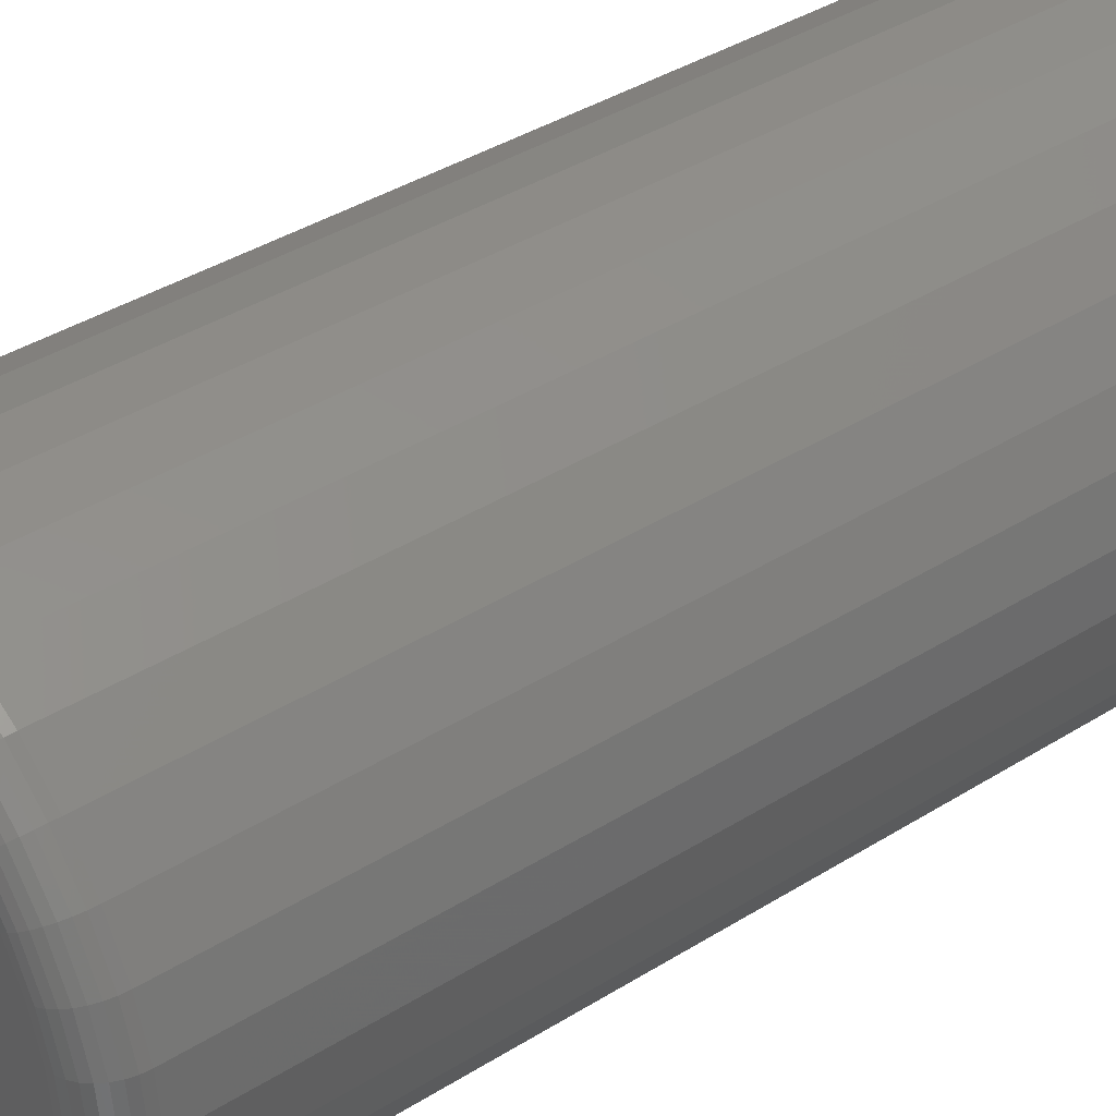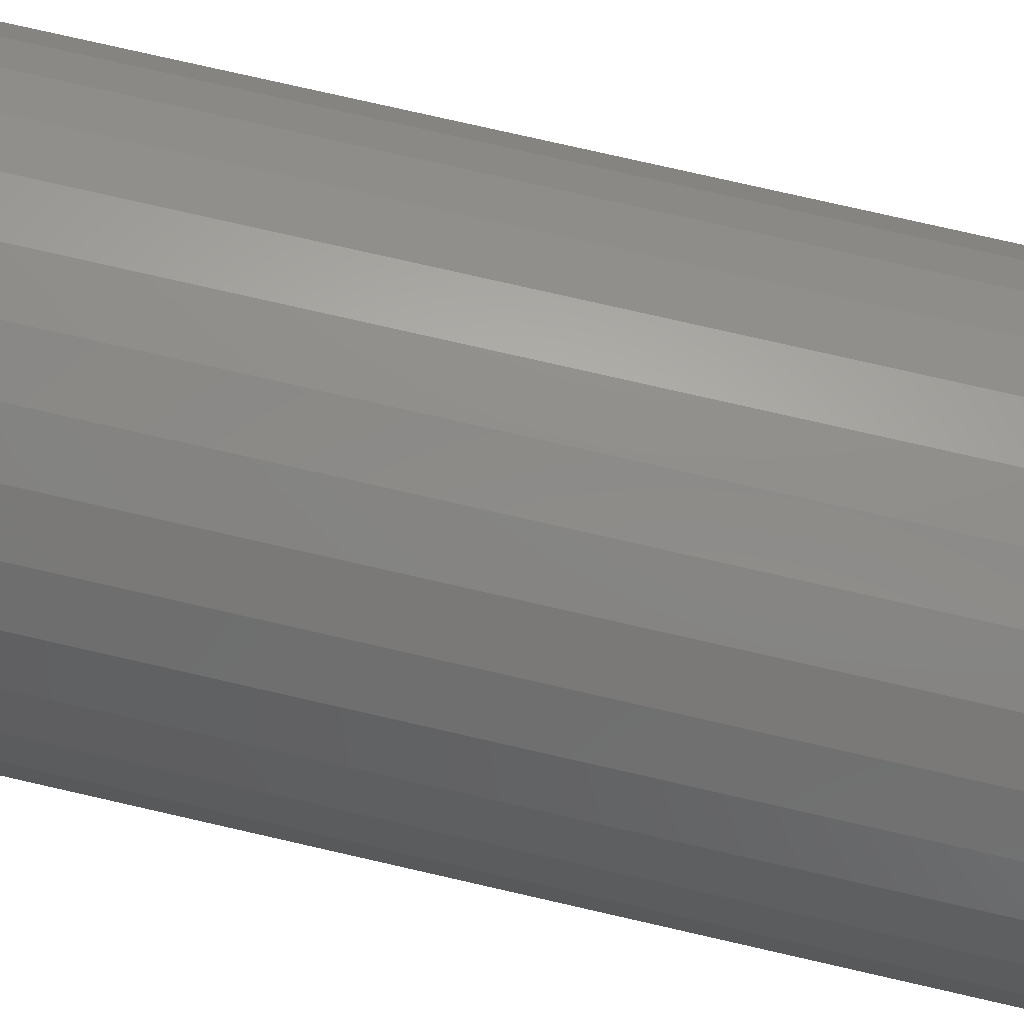
<metadata>
{"format":"stl","ext":"stl","renderer":"f3d","projection":"perspective","resolution":1024,"background":"white","views":[{"elev":39.7,"azim":52.3,"up":"+Z"},{"elev":79.0,"azim":-77.2,"up":"+Z"}]}
</metadata>
<code>
# stl→obj: 352 verts, 700 faces
v 0.3829 0.6719 -4.758e-16
v 0.3829 -0.6875 -4.758e-16
v 0.3756 0.6719 -0.07393
v 0.3756 -0.6875 -0.07393
v 0.354 0.6719 -0.145
v 0.354 -0.6875 -0.145
v 0.319 0.6719 -0.2105
v 0.319 -0.6875 -0.2105
v 0.2719 0.6719 -0.268
v 0.2719 -0.6875 -0.268
v 0.2145 0.6719 -0.3151
v 0.2145 -0.6875 -0.3151
v 0.149 0.6719 -0.3501
v 0.149 -0.6875 -0.3501
v 0.07788 0.6719 -0.3717
v 0.07788 -0.6875 -0.3717
v 0.003947 0.6719 -0.3789
v 0.003947 -0.6875 -0.3789
v -0.06998 0.6719 -0.3717
v -0.06998 -0.6875 -0.3717
v -0.1411 0.6719 -0.3501
v -0.1411 -0.6875 -0.3501
v -0.2066 0.6719 -0.3151
v -0.2066 -0.6875 -0.3151
v -0.264 0.6719 -0.268
v -0.264 -0.6875 -0.268
v -0.3111 0.6719 -0.2105
v -0.3111 -0.6875 -0.2105
v -0.3462 0.6719 -0.145
v -0.3462 -0.6875 -0.145
v -0.3677 0.6719 -0.07393
v -0.3677 -0.6875 -0.07393
v -0.375 0.6719 4.641e-17
v -0.375 -0.6875 4.641e-17
v -0.3677 0.6719 0.07393
v -0.3677 -0.6875 0.07393
v -0.3462 0.6719 0.145
v -0.3462 -0.6875 0.145
v -0.3111 0.6719 0.2105
v -0.3111 -0.6875 0.2105
v -0.264 0.6719 0.268
v -0.264 -0.6875 0.268
v -0.2066 0.6719 0.3151
v -0.2066 -0.6875 0.3151
v -0.1411 0.6719 0.3501
v -0.1411 -0.6875 0.3501
v -0.06998 0.6719 0.3717
v -0.06998 -0.6875 0.3717
v 0.003947 0.6719 0.3789
v 0.003947 -0.6875 0.3789
v 0.07788 0.6719 0.3717
v 0.07788 -0.6875 0.3717
v 0.149 0.6719 0.3501
v 0.149 -0.6875 0.3501
v 0.2145 0.6719 0.3151
v 0.2145 -0.6875 0.3151
v 0.2719 0.6719 0.268
v 0.2719 -0.6875 0.268
v 0.319 0.6719 0.2105
v 0.319 -0.6875 0.2105
v 0.354 0.6719 0.145
v 0.354 -0.6875 0.145
v 0.3756 0.6719 0.07393
v 0.3756 -0.6875 0.07393
v 0.003947 0.75 0.3008
v 0.06263 0.75 0.295
v -0.05474 0.75 0.295
v 0.003947 0.75 -0.3008
v -0.05474 0.75 -0.295
v 0.06263 0.75 -0.295
v -0.1112 0.75 -0.2779
v 0.1191 0.75 -0.2779
v -0.1632 0.75 -0.2501
v 0.1711 0.75 -0.2501
v -0.2088 0.75 -0.2127
v 0.2167 0.75 -0.2127
v -0.2462 0.75 -0.1671
v 0.2541 0.75 -0.1671
v -0.274 0.75 -0.1151
v 0.2819 0.75 -0.1151
v -0.2911 0.75 -0.05869
v 0.299 0.75 -0.05869
v -0.2969 0.75 -2.63e-16
v 0.3048 0.75 -1.431e-16
v -0.2911 0.75 0.05869
v 0.299 0.75 0.05869
v -0.274 0.75 0.1151
v 0.2819 0.75 0.1151
v -0.2462 0.75 0.1671
v 0.2541 0.75 0.1671
v -0.2088 0.75 0.2127
v 0.2167 0.75 0.2127
v -0.1632 0.75 0.2501
v 0.1711 0.75 0.2501
v -0.1112 0.75 0.2779
v 0.1191 0.75 0.2779
v -0.05779 -0.75 0.3104
v 0.06568 -0.75 0.3104
v 0.003947 -0.75 0.3164
v 0.125 -0.75 0.2924
v -0.1172 -0.75 0.2924
v 0.1798 -0.75 0.2631
v -0.1719 -0.75 0.2631
v 0.2277 -0.75 0.2238
v -0.2198 -0.75 0.2238
v 0.2671 -0.75 0.1758
v -0.2592 -0.75 0.1758
v 0.2963 -0.75 0.1211
v -0.2884 -0.75 0.1211
v 0.3143 -0.75 0.06174
v -0.3064 -0.75 0.06174
v 0.3204 -0.75 -1.122e-16
v -0.3125 -0.75 -2.382e-16
v 0.3143 -0.75 -0.06174
v -0.3064 -0.75 -0.06174
v 0.2963 -0.75 -0.1211
v -0.2884 -0.75 -0.1211
v 0.2671 -0.75 -0.1758
v -0.2592 -0.75 -0.1758
v 0.2277 -0.75 -0.2238
v -0.2198 -0.75 -0.2238
v 0.1798 -0.75 -0.2631
v -0.1719 -0.75 -0.2631
v 0.125 -0.75 -0.2924
v -0.1172 -0.75 -0.2924
v 0.06568 -0.75 -0.3104
v -0.05779 -0.75 -0.3104
v 0.003947 -0.75 -0.3164
v 0.3326 -0.7488 -5.551e-17
v 0.3263 -0.7488 -0.06411
v 0.3443 -0.7452 -5.551e-17
v 0.3378 -0.7452 -0.0664
v 0.3551 -0.7395 -2.776e-17
v 0.3484 -0.7395 -0.06851
v 0.3646 -0.7317 -5.551e-17
v 0.3577 -0.7317 -0.07036
v 0.3724 -0.7222 -8.327e-17
v 0.3653 -0.7222 -0.07187
v 0.3781 -0.7114 -5.551e-17
v 0.3709 -0.7114 -0.073
v 0.3817 -0.6997 -8.327e-17
v 0.3744 -0.6997 -0.07369
v -0.3184 -0.7488 -0.06411
v -0.3247 -0.7488 8.327e-17
v -0.3299 -0.7452 -0.0664
v -0.3364 -0.7452 8.327e-17
v -0.3405 -0.7395 -0.06851
v -0.3472 -0.7395 8.327e-17
v -0.3498 -0.7317 -0.07036
v -0.3567 -0.7317 8.327e-17
v -0.3574 -0.7222 -0.07187
v -0.3645 -0.7222 1.11e-16
v -0.3631 -0.7114 -0.073
v -0.3702 -0.7114 1.388e-16
v -0.3665 -0.6997 -0.07369
v -0.3738 -0.6997 8.327e-17
v -0.2997 -0.7488 -0.1258
v -0.3105 -0.7452 -0.1303
v -0.3205 -0.7395 -0.1344
v -0.3292 -0.7317 -0.138
v -0.3364 -0.7222 -0.141
v -0.3418 -0.7114 -0.1432
v -0.345 -0.6997 -0.1446
v -0.2693 -0.7488 -0.1826
v -0.2791 -0.7452 -0.1891
v -0.288 -0.7395 -0.1951
v -0.2959 -0.7317 -0.2004
v -0.3024 -0.7222 -0.2047
v -0.3072 -0.7114 -0.2079
v -0.3101 -0.6997 -0.2099
v -0.2284 -0.7488 -0.2324
v -0.2367 -0.7452 -0.2407
v -0.2444 -0.7395 -0.2483
v -0.2511 -0.7317 -0.255
v -0.2566 -0.7222 -0.2605
v -0.2606 -0.7114 -0.2646
v -0.2632 -0.6997 -0.2671
v -0.1786 -0.7488 -0.2733
v -0.1851 -0.7452 -0.283
v -0.1912 -0.7395 -0.292
v -0.1964 -0.7317 -0.2999
v -0.2007 -0.7222 -0.3063
v -0.2039 -0.7114 -0.3111
v -0.2059 -0.6997 -0.3141
v -0.1218 -0.7488 -0.3036
v -0.1263 -0.7452 -0.3145
v -0.1304 -0.7395 -0.3244
v -0.1341 -0.7317 -0.3332
v -0.137 -0.7222 -0.3404
v -0.1392 -0.7114 -0.3457
v -0.1406 -0.6997 -0.349
v -0.06017 -0.7488 -0.3223
v -0.06245 -0.7452 -0.3338
v -0.06456 -0.7395 -0.3444
v -0.06641 -0.7317 -0.3537
v -0.06793 -0.7222 -0.3613
v -0.06905 -0.7114 -0.367
v -0.06975 -0.6997 -0.3705
v 0.003947 -0.7488 -0.3286
v 0.003947 -0.7452 -0.3404
v 0.003947 -0.7395 -0.3512
v 0.003947 -0.7317 -0.3606
v 0.003947 -0.7222 -0.3684
v 0.003947 -0.7114 -0.3742
v 0.003947 -0.6997 -0.3777
v 0.06806 -0.7488 -0.3223
v 0.07035 -0.7452 -0.3338
v 0.07246 -0.7395 -0.3444
v 0.07431 -0.7317 -0.3537
v 0.07582 -0.7222 -0.3613
v 0.07695 -0.7114 -0.367
v 0.07764 -0.6997 -0.3705
v 0.1297 -0.7488 -0.3036
v 0.1342 -0.7452 -0.3145
v 0.1383 -0.7395 -0.3244
v 0.142 -0.7317 -0.3332
v 0.1449 -0.7222 -0.3404
v 0.1471 -0.7114 -0.3457
v 0.1485 -0.6997 -0.349
v 0.1865 -0.7488 -0.2733
v 0.193 -0.7452 -0.283
v 0.199 -0.7395 -0.292
v 0.2043 -0.7317 -0.2999
v 0.2086 -0.7222 -0.3063
v 0.2118 -0.7114 -0.3111
v 0.2138 -0.6997 -0.3141
v 0.2363 -0.7488 -0.2324
v 0.2446 -0.7452 -0.2407
v 0.2523 -0.7395 -0.2483
v 0.259 -0.7317 -0.255
v 0.2645 -0.7222 -0.2605
v 0.2685 -0.7114 -0.2646
v 0.2711 -0.6997 -0.2671
v 0.2772 -0.7488 -0.1826
v 0.287 -0.7452 -0.1891
v 0.2959 -0.7395 -0.1951
v 0.3038 -0.7317 -0.2004
v 0.3103 -0.7222 -0.2047
v 0.3151 -0.7114 -0.2079
v 0.318 -0.6997 -0.2099
v 0.3076 -0.7488 -0.1258
v 0.3184 -0.7452 -0.1303
v 0.3284 -0.7395 -0.1344
v 0.3371 -0.7317 -0.138
v 0.3443 -0.7222 -0.141
v 0.3497 -0.7114 -0.1432
v 0.3529 -0.6997 -0.1446
v -0.3184 -0.7488 0.06411
v -0.3299 -0.7452 0.0664
v -0.3405 -0.7395 0.06851
v -0.3498 -0.7317 0.07036
v -0.3574 -0.7222 0.07187
v -0.3631 -0.7114 0.073
v -0.3665 -0.6997 0.07369
v 0.3263 -0.7488 0.06411
v 0.3378 -0.7452 0.0664
v 0.3484 -0.7395 0.06851
v 0.3577 -0.7317 0.07036
v 0.3653 -0.7222 0.07187
v 0.3709 -0.7114 0.073
v 0.3744 -0.6997 0.07369
v 0.3076 -0.7488 0.1258
v 0.3184 -0.7452 0.1303
v 0.3284 -0.7395 0.1344
v 0.3371 -0.7317 0.138
v 0.3443 -0.7222 0.141
v 0.3497 -0.7114 0.1432
v 0.3529 -0.6997 0.1446
v 0.2772 -0.7488 0.1826
v 0.287 -0.7452 0.1891
v 0.2959 -0.7395 0.1951
v 0.3038 -0.7317 0.2004
v 0.3103 -0.7222 0.2047
v 0.3151 -0.7114 0.2079
v 0.318 -0.6997 0.2099
v 0.2363 -0.7488 0.2324
v 0.2446 -0.7452 0.2407
v 0.2523 -0.7395 0.2483
v 0.259 -0.7317 0.255
v 0.2645 -0.7222 0.2605
v 0.2685 -0.7114 0.2646
v 0.2711 -0.6997 0.2671
v 0.1865 -0.7488 0.2733
v 0.193 -0.7452 0.283
v 0.199 -0.7395 0.292
v 0.2043 -0.7317 0.2999
v 0.2086 -0.7222 0.3063
v 0.2118 -0.7114 0.3111
v 0.2138 -0.6997 0.3141
v 0.1297 -0.7488 0.3036
v 0.1342 -0.7452 0.3145
v 0.1383 -0.7395 0.3244
v 0.142 -0.7317 0.3332
v 0.1449 -0.7222 0.3404
v 0.1471 -0.7114 0.3457
v 0.1485 -0.6997 0.349
v 0.06806 -0.7488 0.3223
v 0.07035 -0.7452 0.3338
v 0.07246 -0.7395 0.3444
v 0.07431 -0.7317 0.3537
v 0.07582 -0.7222 0.3613
v 0.07695 -0.7114 0.367
v 0.07764 -0.6997 0.3705
v 0.003947 -0.7488 0.3286
v 0.003947 -0.7452 0.3404
v 0.003947 -0.7395 0.3512
v 0.003947 -0.7317 0.3606
v 0.003947 -0.7222 0.3684
v 0.003947 -0.7114 0.3742
v 0.003947 -0.6997 0.3777
v -0.06017 -0.7488 0.3223
v -0.06245 -0.7452 0.3338
v -0.06456 -0.7395 0.3444
v -0.06641 -0.7317 0.3537
v -0.06793 -0.7222 0.3613
v -0.06905 -0.7114 0.367
v -0.06975 -0.6997 0.3705
v -0.1218 -0.7488 0.3036
v -0.1263 -0.7452 0.3145
v -0.1304 -0.7395 0.3244
v -0.1341 -0.7317 0.3332
v -0.137 -0.7222 0.3404
v -0.1392 -0.7114 0.3457
v -0.1406 -0.6997 0.349
v -0.1786 -0.7488 0.2733
v -0.1851 -0.7452 0.283
v -0.1912 -0.7395 0.292
v -0.1964 -0.7317 0.2999
v -0.2007 -0.7222 0.3063
v -0.2039 -0.7114 0.3111
v -0.2059 -0.6997 0.3141
v -0.2284 -0.7488 0.2324
v -0.2367 -0.7452 0.2407
v -0.2444 -0.7395 0.2483
v -0.2511 -0.7317 0.255
v -0.2566 -0.7222 0.2605
v -0.2606 -0.7114 0.2646
v -0.2632 -0.6997 0.2671
v -0.2693 -0.7488 0.1826
v -0.2791 -0.7452 0.1891
v -0.288 -0.7395 0.1951
v -0.2959 -0.7317 0.2004
v -0.3024 -0.7222 0.2047
v -0.3072 -0.7114 0.2079
v -0.3101 -0.6997 0.2099
v -0.2997 -0.7488 0.1258
v -0.3105 -0.7452 0.1303
v -0.3205 -0.7395 0.1344
v -0.3292 -0.7317 0.138
v -0.3364 -0.7222 0.141
v -0.3418 -0.7114 0.1432
v -0.345 -0.6997 0.1446
f 1 2 3
f 3 2 4
f 3 4 5
f 5 4 6
f 5 6 7
f 7 6 8
f 7 8 9
f 9 8 10
f 9 10 11
f 11 10 12
f 11 12 13
f 13 12 14
f 13 14 15
f 15 14 16
f 15 16 17
f 17 16 18
f 17 18 19
f 19 18 20
f 19 20 21
f 21 20 22
f 21 22 23
f 23 22 24
f 23 24 25
f 25 24 26
f 25 26 27
f 27 26 28
f 27 28 29
f 29 28 30
f 29 30 31
f 31 30 32
f 31 32 33
f 33 32 34
f 33 34 35
f 35 34 36
f 35 36 37
f 37 36 38
f 37 38 39
f 39 38 40
f 39 40 41
f 41 40 42
f 41 42 43
f 43 42 44
f 43 44 45
f 45 44 46
f 45 46 47
f 47 46 48
f 47 48 49
f 49 48 50
f 49 50 51
f 51 50 52
f 51 52 53
f 53 52 54
f 53 54 55
f 55 54 56
f 55 56 57
f 57 56 58
f 57 58 59
f 59 58 60
f 59 60 61
f 61 60 62
f 61 62 63
f 63 62 64
f 63 64 1
f 1 64 2
f 65 66 67
f 68 69 70
f 70 69 71
f 70 71 72
f 72 71 73
f 72 73 74
f 74 73 75
f 74 75 76
f 76 75 77
f 76 77 78
f 78 77 79
f 78 79 80
f 80 79 81
f 80 81 82
f 82 81 83
f 82 83 84
f 84 83 85
f 84 85 86
f 86 85 87
f 86 87 88
f 88 87 89
f 88 89 90
f 90 89 91
f 90 91 92
f 92 91 93
f 92 93 94
f 94 93 95
f 94 95 96
f 96 95 67
f 96 67 66
f 49 66 65
f 65 47 49
f 94 55 92
f 92 55 57
f 92 57 90
f 90 57 59
f 90 59 88
f 88 59 61
f 88 61 86
f 86 61 63
f 86 63 84
f 84 63 1
f 43 93 41
f 41 93 91
f 41 91 39
f 39 91 89
f 39 89 37
f 37 89 87
f 37 87 35
f 35 87 85
f 35 85 33
f 33 85 83
f 55 94 53
f 53 94 96
f 53 96 51
f 51 96 66
f 51 66 49
f 93 43 95
f 95 43 45
f 95 45 67
f 67 45 47
f 67 47 65
f 17 69 68
f 68 15 17
f 73 23 75
f 75 23 25
f 75 25 77
f 77 25 27
f 77 27 79
f 79 27 29
f 79 29 81
f 81 29 31
f 81 31 83
f 83 31 33
f 11 74 9
f 9 74 76
f 9 76 7
f 7 76 78
f 7 78 5
f 5 78 80
f 5 80 3
f 3 80 82
f 3 82 1
f 1 82 84
f 23 73 21
f 21 73 71
f 21 71 19
f 19 71 69
f 19 69 17
f 74 11 72
f 72 11 13
f 72 13 70
f 70 13 15
f 70 15 68
f 97 98 99
f 98 97 100
f 100 97 101
f 100 101 102
f 102 101 103
f 102 103 104
f 104 103 105
f 104 105 106
f 106 105 107
f 106 107 108
f 108 107 109
f 108 109 110
f 110 109 111
f 110 111 112
f 112 111 113
f 112 113 114
f 114 113 115
f 114 115 116
f 116 115 117
f 116 117 118
f 118 117 119
f 118 119 120
f 120 119 121
f 120 121 122
f 122 121 123
f 122 123 124
f 124 123 125
f 124 125 126
f 126 125 127
f 126 127 128
f 112 114 129
f 129 114 130
f 129 130 131
f 131 130 132
f 131 132 133
f 133 132 134
f 133 134 135
f 135 134 136
f 135 136 137
f 137 136 138
f 137 138 139
f 139 138 140
f 139 140 141
f 141 140 142
f 141 142 2
f 2 142 4
f 115 113 143
f 143 113 144
f 143 144 145
f 145 144 146
f 145 146 147
f 147 146 148
f 147 148 149
f 149 148 150
f 149 150 151
f 151 150 152
f 151 152 153
f 153 152 154
f 153 154 155
f 155 154 156
f 155 156 32
f 32 156 34
f 117 115 157
f 157 115 143
f 157 143 158
f 158 143 145
f 158 145 159
f 159 145 147
f 159 147 160
f 160 147 149
f 160 149 161
f 161 149 151
f 161 151 162
f 162 151 153
f 162 153 163
f 163 153 155
f 163 155 30
f 30 155 32
f 119 117 164
f 164 117 157
f 164 157 165
f 165 157 158
f 165 158 166
f 166 158 159
f 166 159 167
f 167 159 160
f 167 160 168
f 168 160 161
f 168 161 169
f 169 161 162
f 169 162 170
f 170 162 163
f 170 163 28
f 28 163 30
f 121 119 171
f 171 119 164
f 171 164 172
f 172 164 165
f 172 165 173
f 173 165 166
f 173 166 174
f 174 166 167
f 174 167 175
f 175 167 168
f 175 168 176
f 176 168 169
f 176 169 177
f 177 169 170
f 177 170 26
f 26 170 28
f 123 121 178
f 178 121 171
f 178 171 179
f 179 171 172
f 179 172 180
f 180 172 173
f 180 173 181
f 181 173 174
f 181 174 182
f 182 174 175
f 182 175 183
f 183 175 176
f 183 176 184
f 184 176 177
f 184 177 24
f 24 177 26
f 125 123 185
f 185 123 178
f 185 178 186
f 186 178 179
f 186 179 187
f 187 179 180
f 187 180 188
f 188 180 181
f 188 181 189
f 189 181 182
f 189 182 190
f 190 182 183
f 190 183 191
f 191 183 184
f 191 184 22
f 22 184 24
f 127 125 192
f 192 125 185
f 192 185 193
f 193 185 186
f 193 186 194
f 194 186 187
f 194 187 195
f 195 187 188
f 195 188 196
f 196 188 189
f 196 189 197
f 197 189 190
f 197 190 198
f 198 190 191
f 198 191 20
f 20 191 22
f 128 127 199
f 199 127 192
f 199 192 200
f 200 192 193
f 200 193 201
f 201 193 194
f 201 194 202
f 202 194 195
f 202 195 203
f 203 195 196
f 203 196 204
f 204 196 197
f 204 197 205
f 205 197 198
f 205 198 18
f 18 198 20
f 126 128 206
f 206 128 199
f 206 199 207
f 207 199 200
f 207 200 208
f 208 200 201
f 208 201 209
f 209 201 202
f 209 202 210
f 210 202 203
f 210 203 211
f 211 203 204
f 211 204 212
f 212 204 205
f 212 205 16
f 16 205 18
f 124 126 213
f 213 126 206
f 213 206 214
f 214 206 207
f 214 207 215
f 215 207 208
f 215 208 216
f 216 208 209
f 216 209 217
f 217 209 210
f 217 210 218
f 218 210 211
f 218 211 219
f 219 211 212
f 219 212 14
f 14 212 16
f 122 124 220
f 220 124 213
f 220 213 221
f 221 213 214
f 221 214 222
f 222 214 215
f 222 215 223
f 223 215 216
f 223 216 224
f 224 216 217
f 224 217 225
f 225 217 218
f 225 218 226
f 226 218 219
f 226 219 12
f 12 219 14
f 120 122 227
f 227 122 220
f 227 220 228
f 228 220 221
f 228 221 229
f 229 221 222
f 229 222 230
f 230 222 223
f 230 223 231
f 231 223 224
f 231 224 232
f 232 224 225
f 232 225 233
f 233 225 226
f 233 226 10
f 10 226 12
f 118 120 234
f 234 120 227
f 234 227 235
f 235 227 228
f 235 228 236
f 236 228 229
f 236 229 237
f 237 229 230
f 237 230 238
f 238 230 231
f 238 231 239
f 239 231 232
f 239 232 240
f 240 232 233
f 240 233 8
f 8 233 10
f 116 118 241
f 241 118 234
f 241 234 242
f 242 234 235
f 242 235 243
f 243 235 236
f 243 236 244
f 244 236 237
f 244 237 245
f 245 237 238
f 245 238 246
f 246 238 239
f 246 239 247
f 247 239 240
f 247 240 6
f 6 240 8
f 114 116 130
f 130 116 241
f 130 241 132
f 132 241 242
f 132 242 134
f 134 242 243
f 134 243 136
f 136 243 244
f 136 244 138
f 138 244 245
f 138 245 140
f 140 245 246
f 140 246 142
f 142 246 247
f 142 247 4
f 4 247 6
f 113 111 144
f 144 111 248
f 144 248 146
f 146 248 249
f 146 249 148
f 148 249 250
f 148 250 150
f 150 250 251
f 150 251 152
f 152 251 252
f 152 252 154
f 154 252 253
f 154 253 156
f 156 253 254
f 156 254 34
f 34 254 36
f 110 112 255
f 255 112 129
f 255 129 256
f 256 129 131
f 256 131 257
f 257 131 133
f 257 133 258
f 258 133 135
f 258 135 259
f 259 135 137
f 259 137 260
f 260 137 139
f 260 139 261
f 261 139 141
f 261 141 64
f 64 141 2
f 108 110 262
f 262 110 255
f 262 255 263
f 263 255 256
f 263 256 264
f 264 256 257
f 264 257 265
f 265 257 258
f 265 258 266
f 266 258 259
f 266 259 267
f 267 259 260
f 267 260 268
f 268 260 261
f 268 261 62
f 62 261 64
f 106 108 269
f 269 108 262
f 269 262 270
f 270 262 263
f 270 263 271
f 271 263 264
f 271 264 272
f 272 264 265
f 272 265 273
f 273 265 266
f 273 266 274
f 274 266 267
f 274 267 275
f 275 267 268
f 275 268 60
f 60 268 62
f 104 106 276
f 276 106 269
f 276 269 277
f 277 269 270
f 277 270 278
f 278 270 271
f 278 271 279
f 279 271 272
f 279 272 280
f 280 272 273
f 280 273 281
f 281 273 274
f 281 274 282
f 282 274 275
f 282 275 58
f 58 275 60
f 102 104 283
f 283 104 276
f 283 276 284
f 284 276 277
f 284 277 285
f 285 277 278
f 285 278 286
f 286 278 279
f 286 279 287
f 287 279 280
f 287 280 288
f 288 280 281
f 288 281 289
f 289 281 282
f 289 282 56
f 56 282 58
f 100 102 290
f 290 102 283
f 290 283 291
f 291 283 284
f 291 284 292
f 292 284 285
f 292 285 293
f 293 285 286
f 293 286 294
f 294 286 287
f 294 287 295
f 295 287 288
f 295 288 296
f 296 288 289
f 296 289 54
f 54 289 56
f 98 100 297
f 297 100 290
f 297 290 298
f 298 290 291
f 298 291 299
f 299 291 292
f 299 292 300
f 300 292 293
f 300 293 301
f 301 293 294
f 301 294 302
f 302 294 295
f 302 295 303
f 303 295 296
f 303 296 52
f 52 296 54
f 99 98 304
f 304 98 297
f 304 297 305
f 305 297 298
f 305 298 306
f 306 298 299
f 306 299 307
f 307 299 300
f 307 300 308
f 308 300 301
f 308 301 309
f 309 301 302
f 309 302 310
f 310 302 303
f 310 303 50
f 50 303 52
f 97 99 311
f 311 99 304
f 311 304 312
f 312 304 305
f 312 305 313
f 313 305 306
f 313 306 314
f 314 306 307
f 314 307 315
f 315 307 308
f 315 308 316
f 316 308 309
f 316 309 317
f 317 309 310
f 317 310 48
f 48 310 50
f 101 97 318
f 318 97 311
f 318 311 319
f 319 311 312
f 319 312 320
f 320 312 313
f 320 313 321
f 321 313 314
f 321 314 322
f 322 314 315
f 322 315 323
f 323 315 316
f 323 316 324
f 324 316 317
f 324 317 46
f 46 317 48
f 103 101 325
f 325 101 318
f 325 318 326
f 326 318 319
f 326 319 327
f 327 319 320
f 327 320 328
f 328 320 321
f 328 321 329
f 329 321 322
f 329 322 330
f 330 322 323
f 330 323 331
f 331 323 324
f 331 324 44
f 44 324 46
f 105 103 332
f 332 103 325
f 332 325 333
f 333 325 326
f 333 326 334
f 334 326 327
f 334 327 335
f 335 327 328
f 335 328 336
f 336 328 329
f 336 329 337
f 337 329 330
f 337 330 338
f 338 330 331
f 338 331 42
f 42 331 44
f 107 105 339
f 339 105 332
f 339 332 340
f 340 332 333
f 340 333 341
f 341 333 334
f 341 334 342
f 342 334 335
f 342 335 343
f 343 335 336
f 343 336 344
f 344 336 337
f 344 337 345
f 345 337 338
f 345 338 40
f 40 338 42
f 109 107 346
f 346 107 339
f 346 339 347
f 347 339 340
f 347 340 348
f 348 340 341
f 348 341 349
f 349 341 342
f 349 342 350
f 350 342 343
f 350 343 351
f 351 343 344
f 351 344 352
f 352 344 345
f 352 345 38
f 38 345 40
f 111 109 248
f 248 109 346
f 248 346 249
f 249 346 347
f 249 347 250
f 250 347 348
f 250 348 251
f 251 348 349
f 251 349 252
f 252 349 350
f 252 350 253
f 253 350 351
f 253 351 254
f 254 351 352
f 254 352 36
f 36 352 38

</code>
